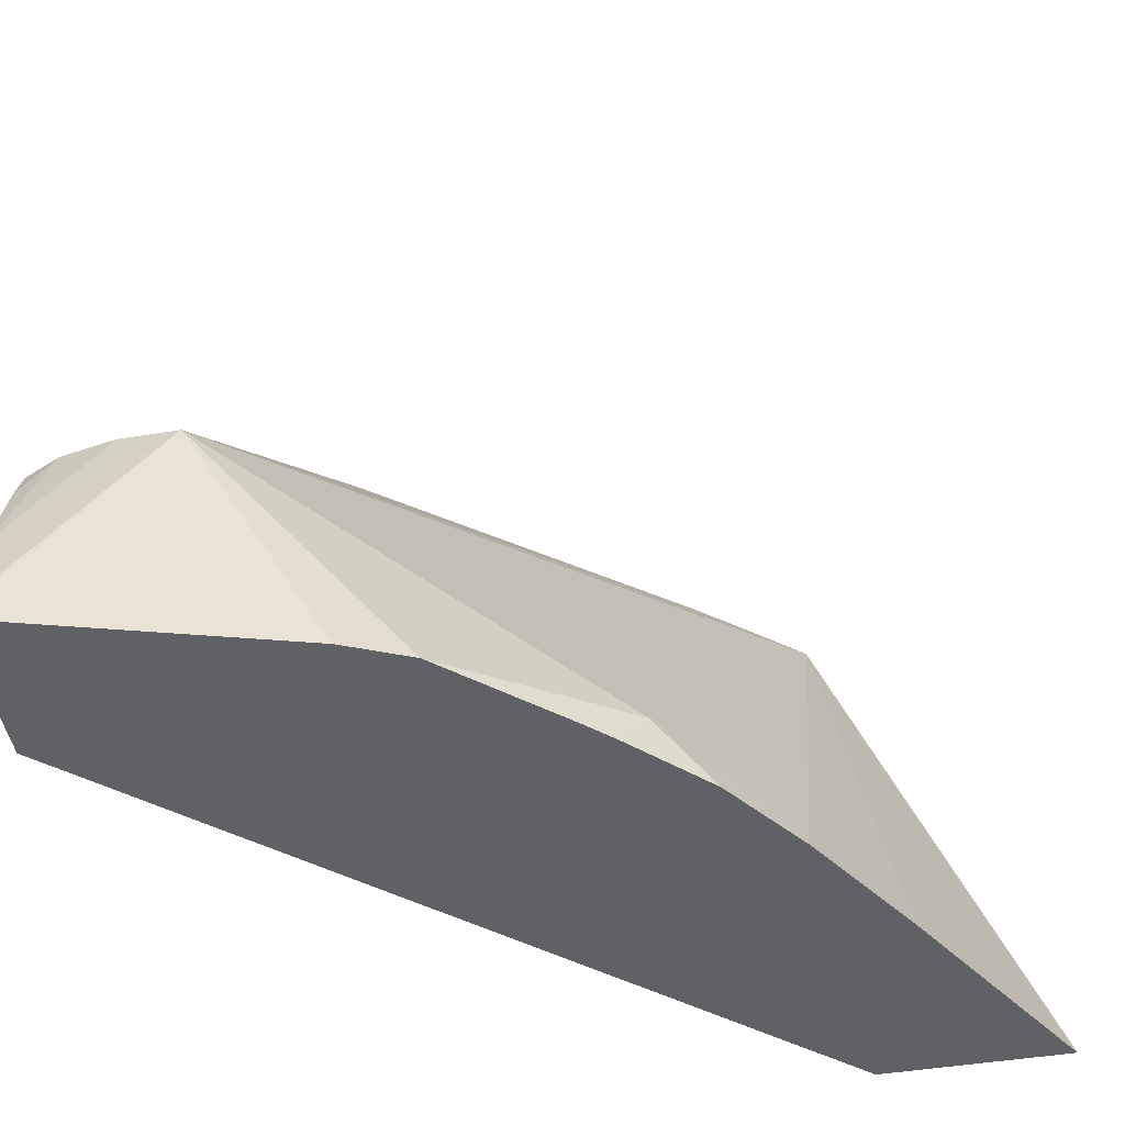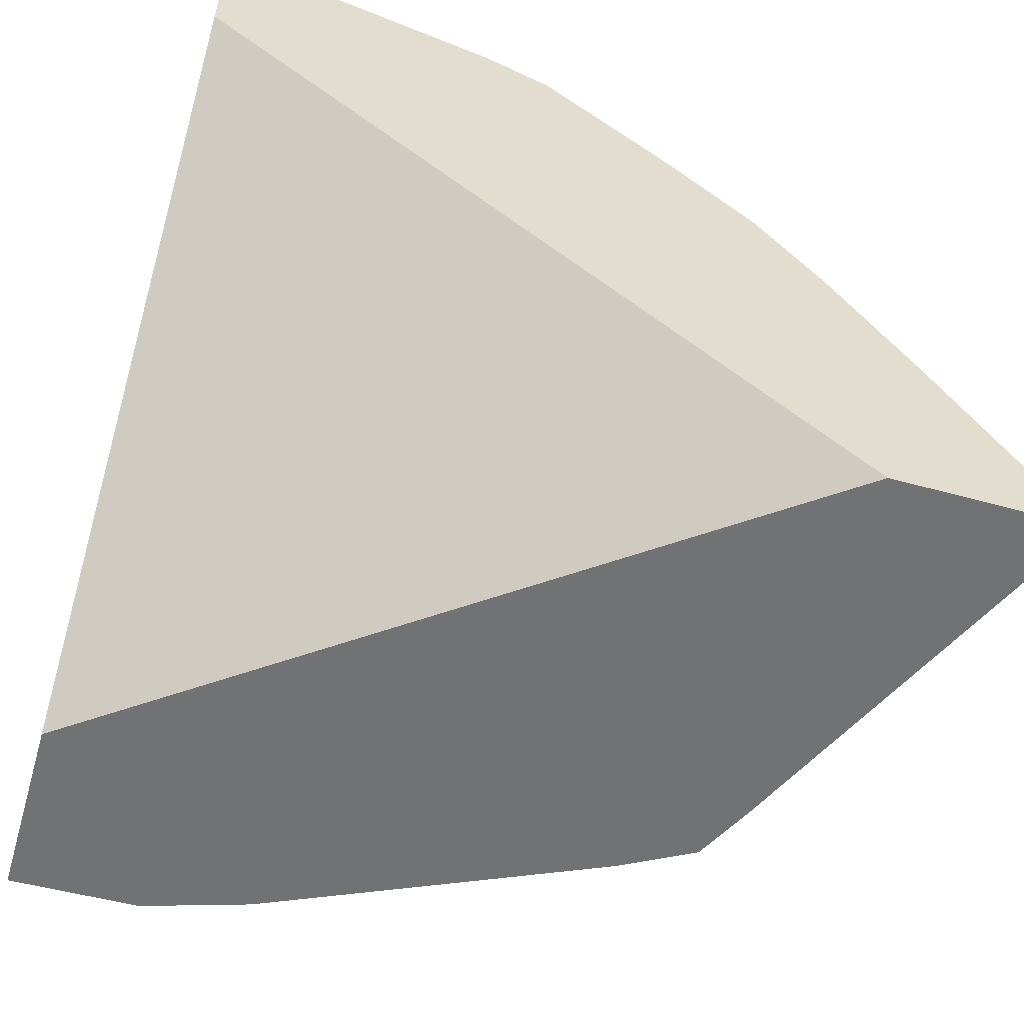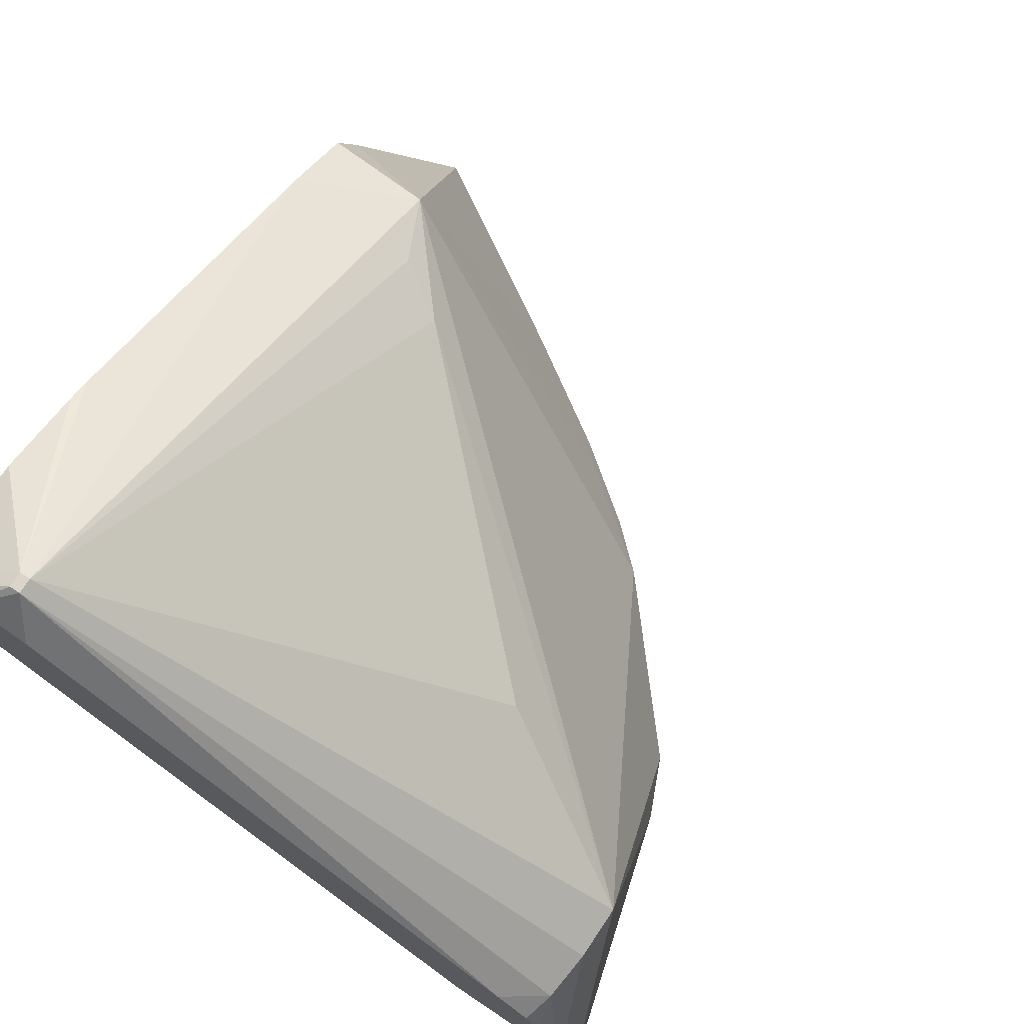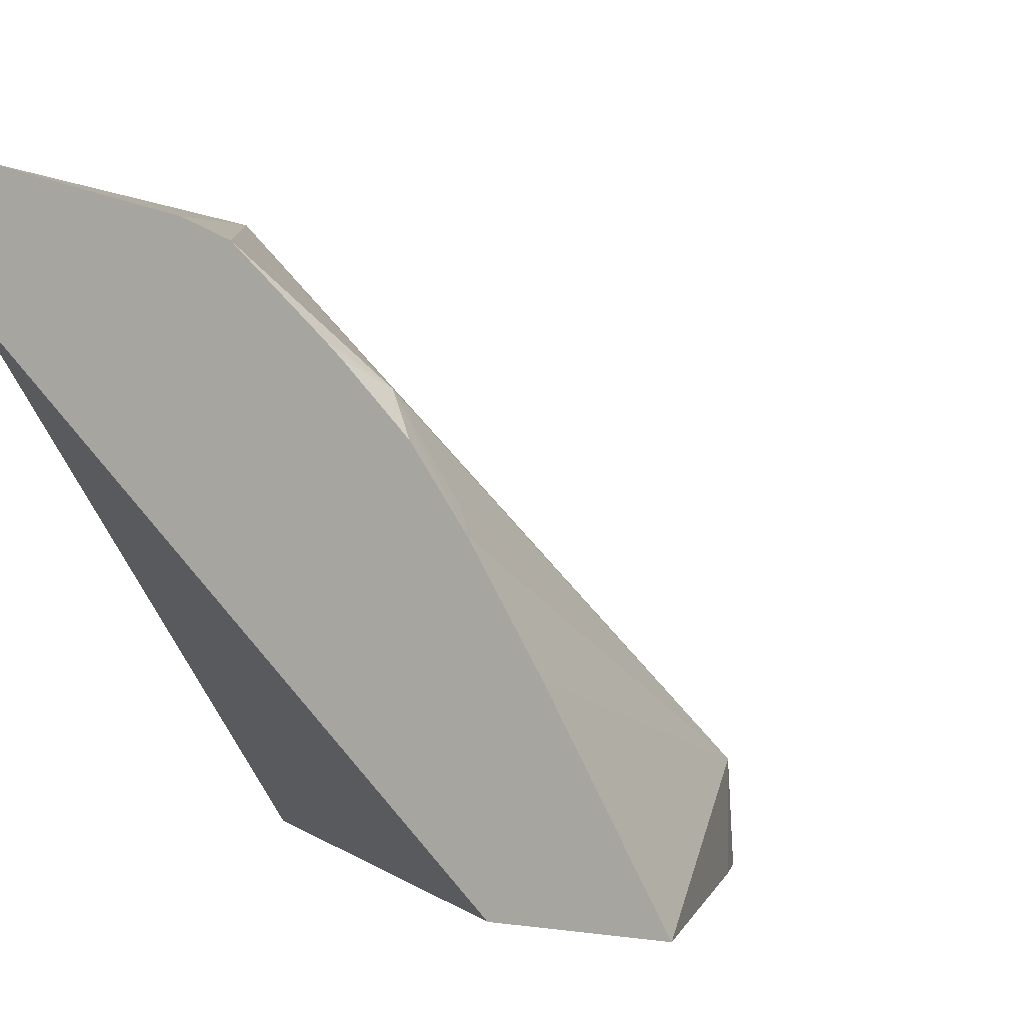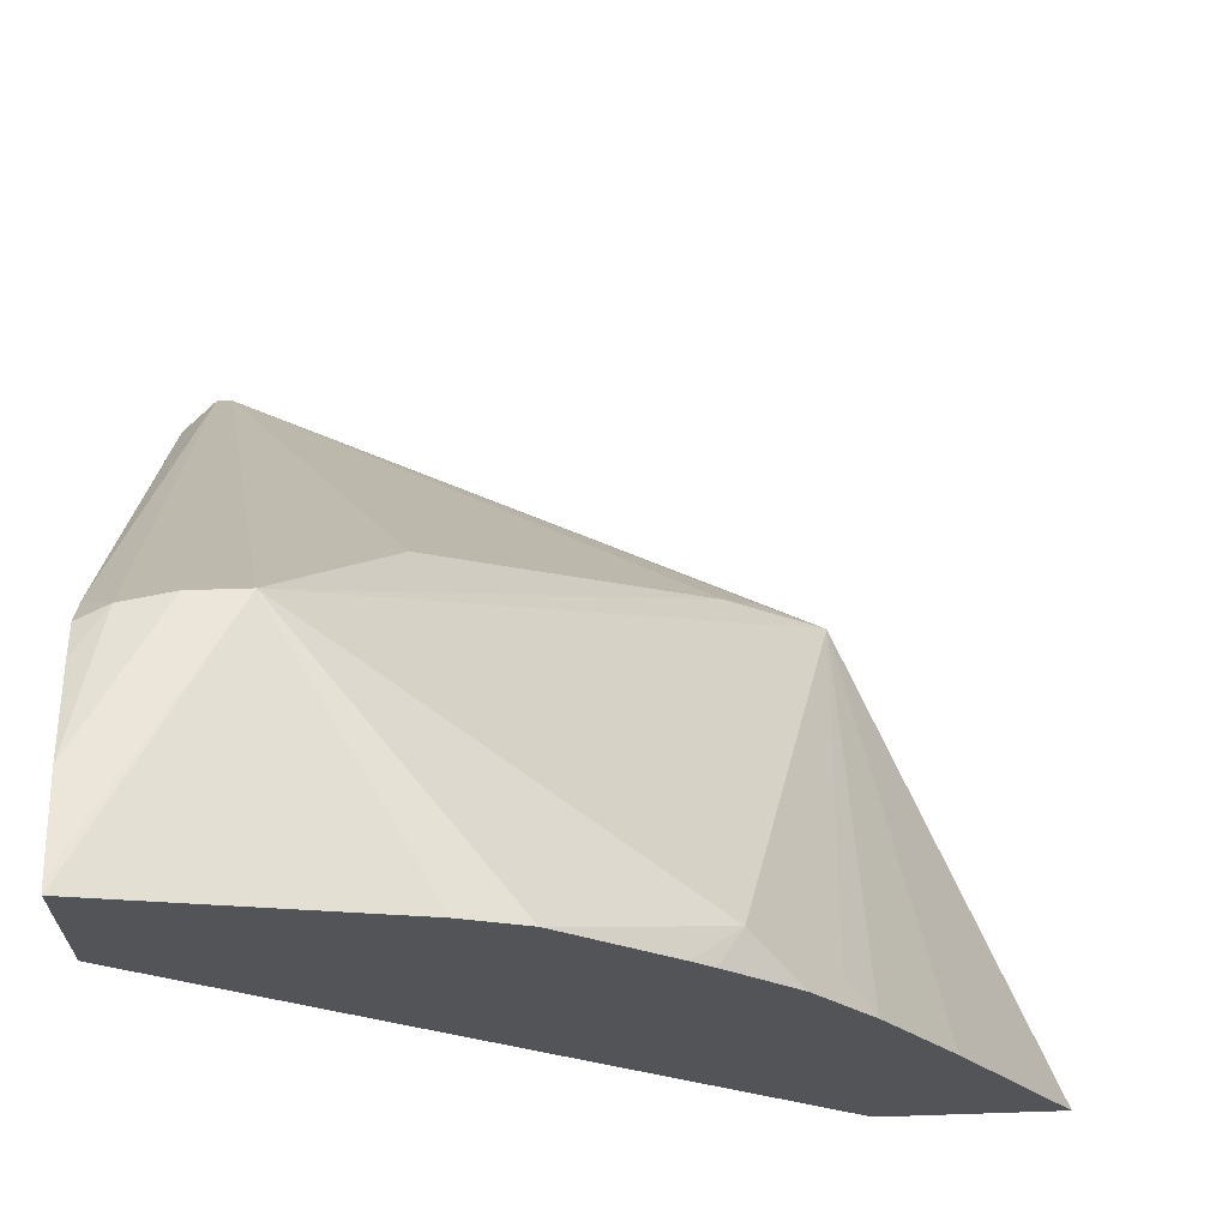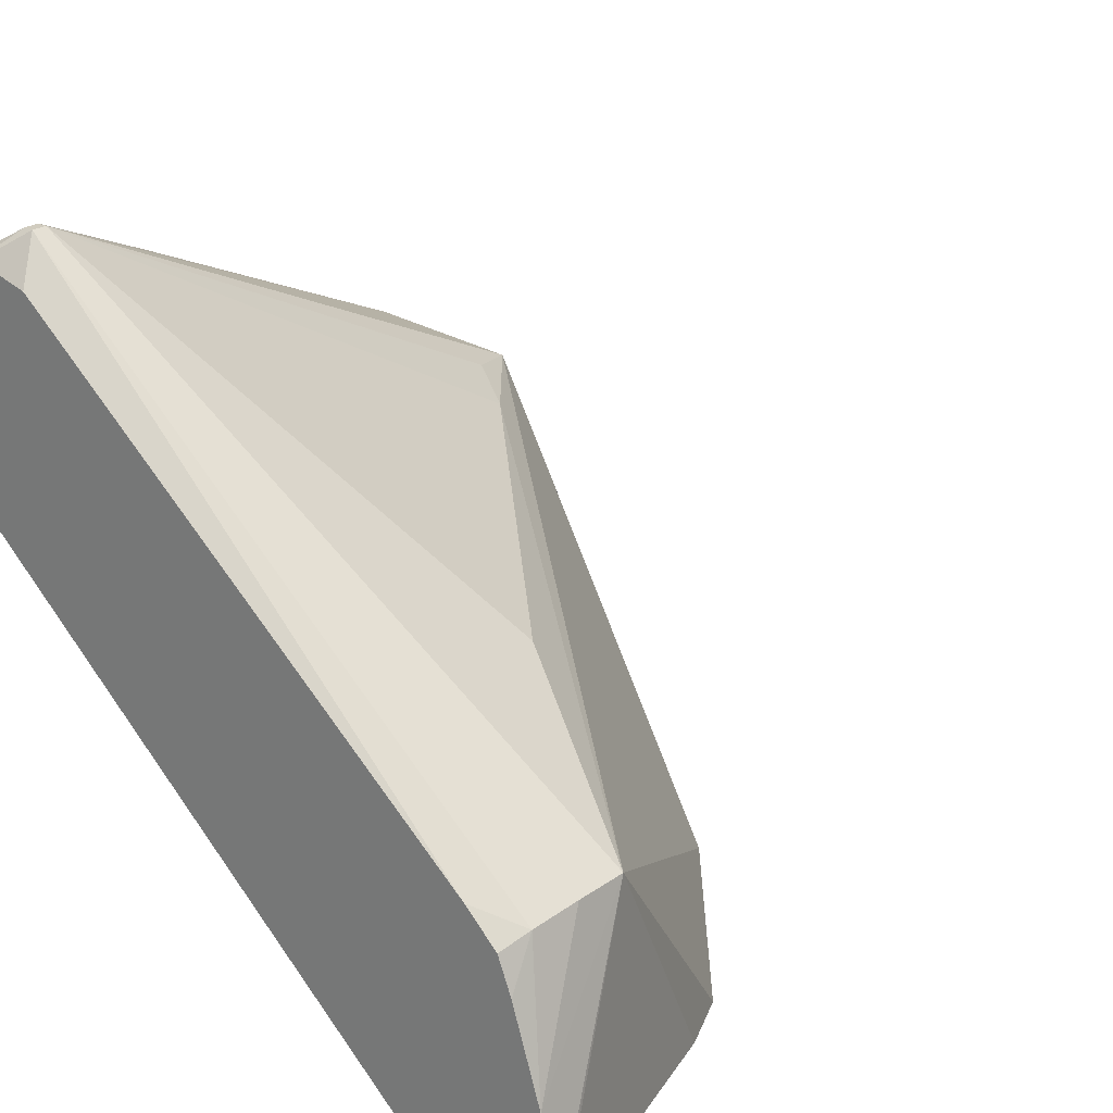
<metadata>
{"format":"obj","ext":"obj","renderer":"f3d","projection":"perspective","resolution":1024,"background":"white","views":[{"elev":-46.9,"azim":-169.6,"up":"+Z"},{"elev":-55.4,"azim":163.8,"up":"+Y"},{"elev":74.4,"azim":123.6,"up":"+Z"},{"elev":-0.7,"azim":-144.8,"up":"+Y"},{"elev":66.2,"azim":178.1,"up":"+Y"},{"elev":24.1,"azim":130.6,"up":"+Z"}]}
</metadata>
<code>
o convex_113
v -0.02184 -0.3636 0.105
v -0.02184 -0.3696 0.105
v -0.02186 -0.3621 0.105
v -0.02184 -0.3622 0.1055
v -0.02184 -0.3966 0.1282
v -0.05278 -0.3966 0.105
v -0.03545 -0.366 0.105
v -0.02862 -0.3646 0.1173
v -0.02184 -0.3622 0.1056
v -0.02184 -0.3966 0.1373
v -0.0617 -0.3966 0.105
v -0.03853 -0.3673 0.105
v -0.04624 -0.3742 0.107
v -0.05172 -0.3915 0.1266
v -0.04687 -0.3874 0.1264
v -0.0336 -0.3737 0.1229
v -0.02404 -0.392 0.1397
v -0.0233 -0.392 0.1397
v -0.02588 -0.3646 0.1173
v -0.02184 -0.3631 0.1101
v -0.02184 -0.394 0.1384
v -0.0233 -0.3925 0.1397
v -0.02404 -0.3925 0.1397
v -0.02789 -0.3966 0.1372
v -0.05557 -0.3866 0.105
v -0.05336 -0.3966 0.1238
v -0.04397 -0.3721 0.105
v -0.04503 -0.373 0.105
v -0.04802 -0.3759 0.105
v -0.04839 -0.3763 0.105
v -0.0487 -0.3766 0.105
v -0.05173 -0.3806 0.105
v -0.05031 -0.3794 0.1066
v -0.05194 -0.3966 0.1267
v -0.04859 -0.3966 0.1286
v -0.04847 -0.39 0.1273
v -0.02184 -0.3939 0.1384
v -0.02184 -0.3911 0.1376
v -0.02184 -0.367 0.1181
v -0.02339 -0.3649 0.117
v -0.02184 -0.3646 0.1147
v -0.03324 -0.3966 0.1355
v -0.0321 -0.3966 0.136
v -0.02184 -0.3653 0.1165
f 1 2 6
f 1 6 11
f 1 11 25
f 1 25 32
f 1 32 31
f 1 31 30
f 1 30 29
f 1 29 28
f 1 28 27
f 1 27 12
f 1 12 7
f 1 7 3
f 1 3 4
f 1 4 9
f 1 9 20
f 1 20 41
f 1 41 44
f 1 44 39
f 1 39 38
f 1 38 37
f 1 37 21
f 1 21 10
f 1 10 5
f 1 5 2
f 2 5 6
f 3 7 8
f 3 8 4
f 4 8 9
f 5 10 24
f 5 24 43
f 5 43 42
f 5 42 35
f 5 35 34
f 5 34 26
f 5 26 11
f 5 11 6
f 7 12 8
f 8 12 13
f 8 13 14
f 8 14 15
f 8 15 16
f 8 16 17
f 8 17 18
f 8 18 19
f 8 19 20
f 8 20 9
f 10 21 22
f 10 22 23
f 10 23 24
f 11 26 14
f 11 14 25
f 12 27 13
f 13 27 28
f 13 28 29
f 13 29 30
f 13 30 31
f 13 31 32
f 13 32 33
f 13 33 14
f 14 33 32
f 14 32 25
f 14 26 34
f 14 34 35
f 14 35 17
f 14 17 36
f 14 36 15
f 15 36 17
f 15 17 16
f 17 23 22
f 17 22 18
f 17 35 23
f 18 22 21
f 18 21 37
f 18 37 38
f 18 38 39
f 18 39 40
f 18 40 19
f 19 40 20
f 20 40 41
f 23 35 42
f 23 42 43
f 23 43 24
f 39 44 40
f 40 44 41

</code>
